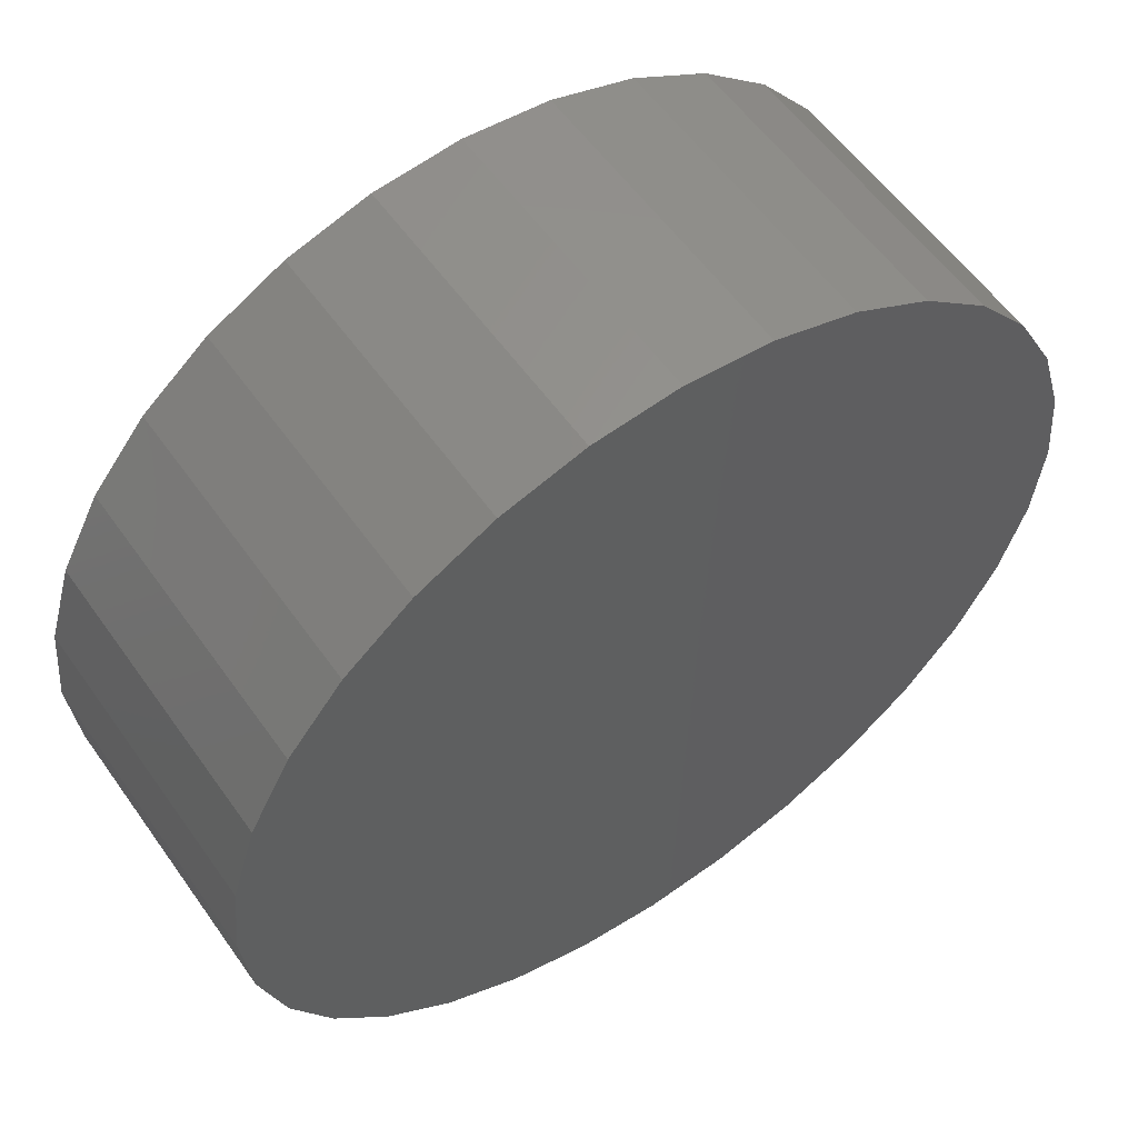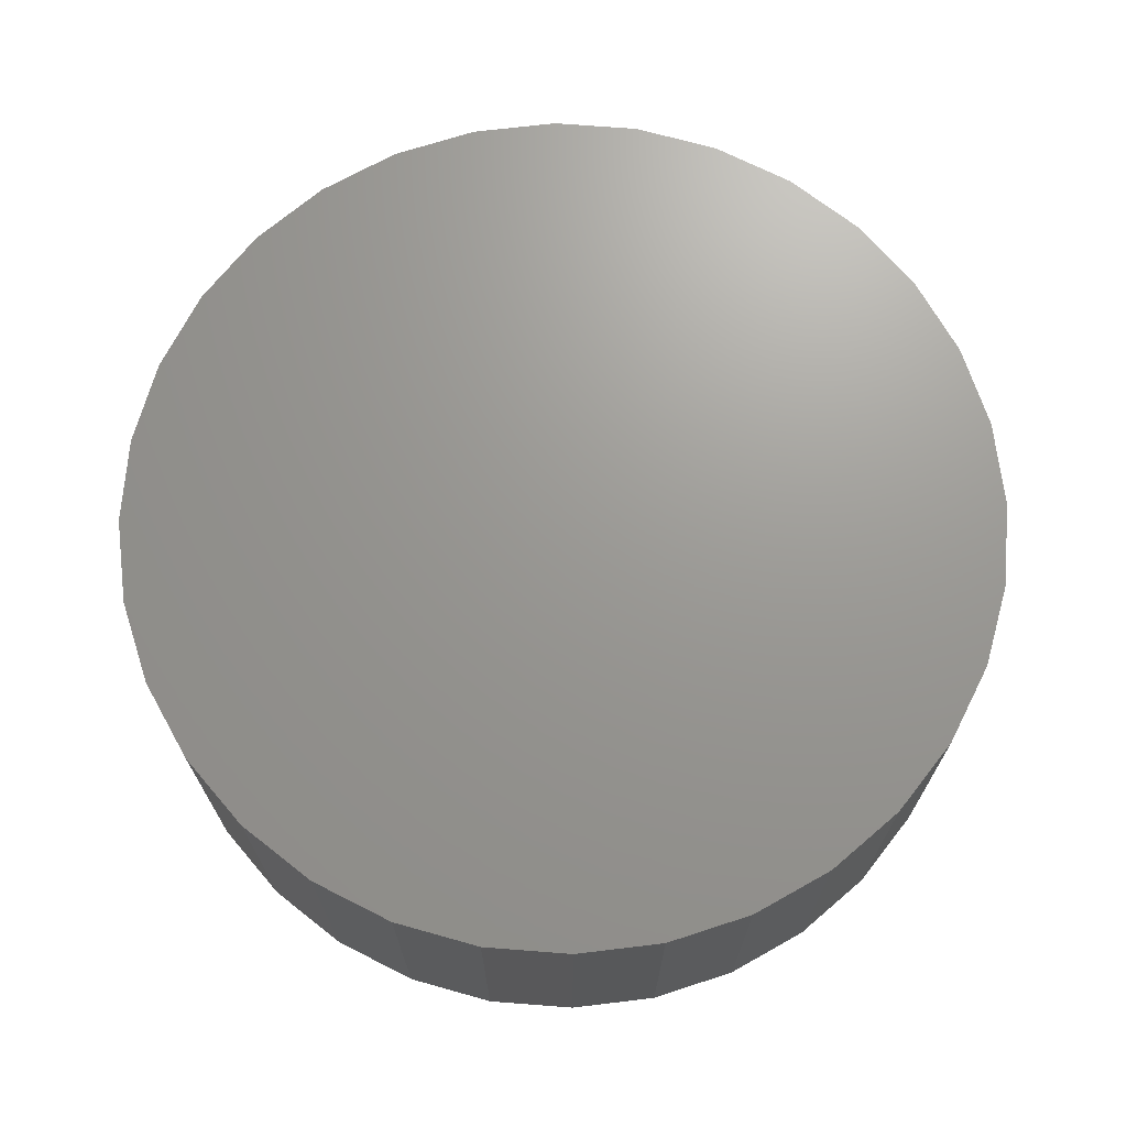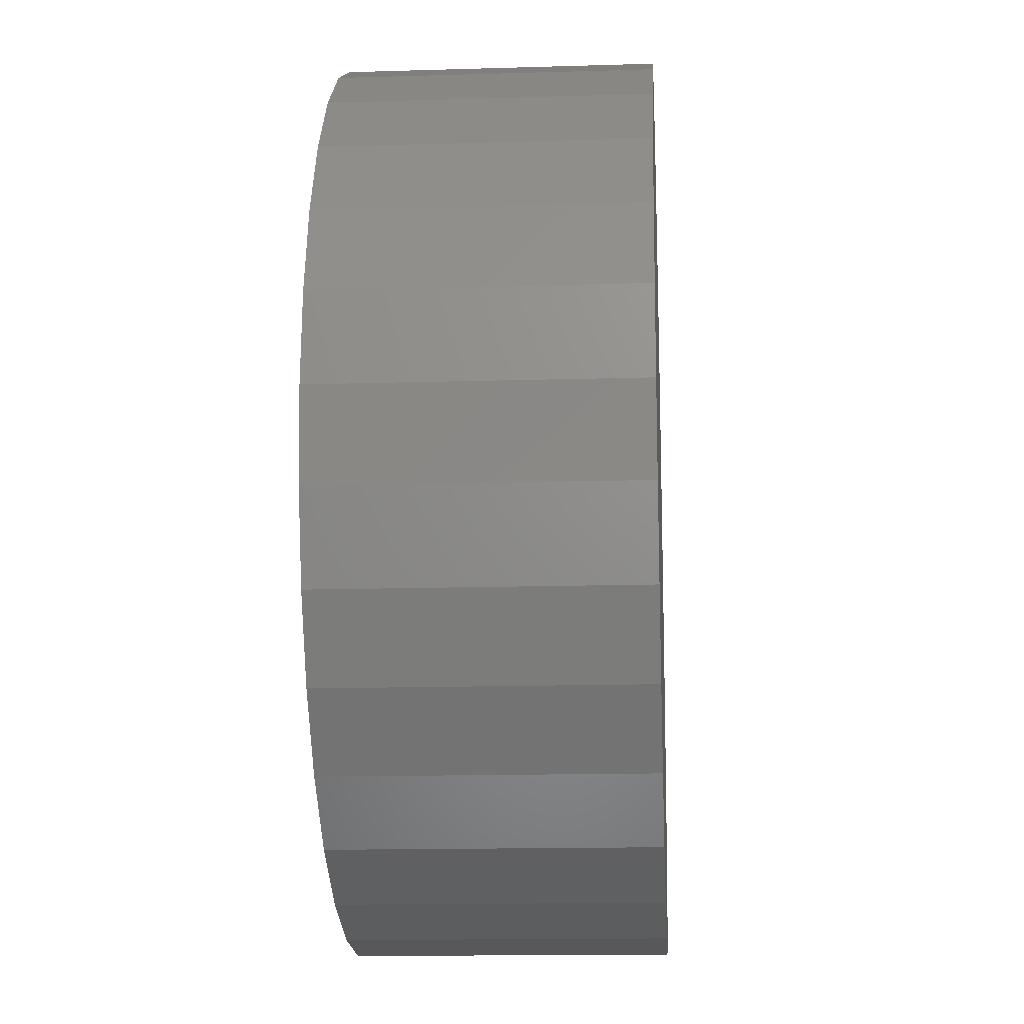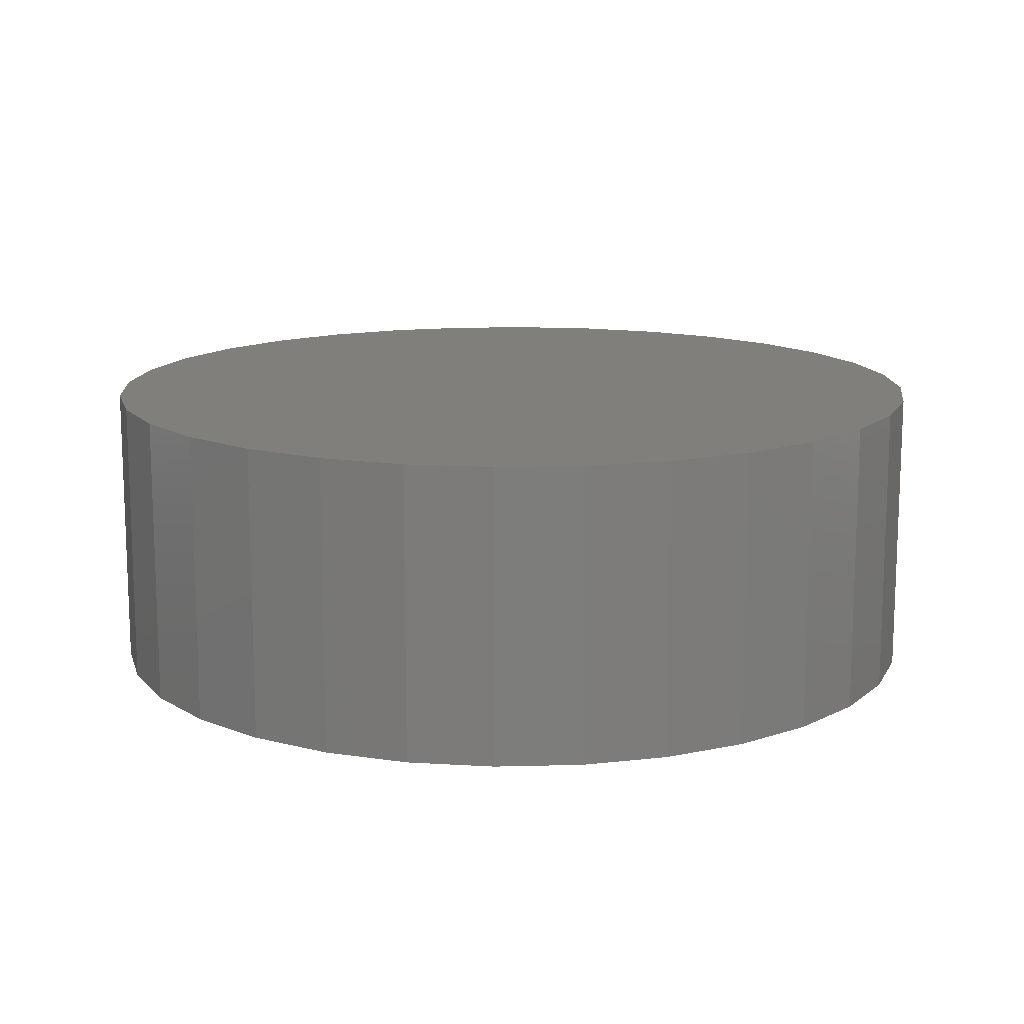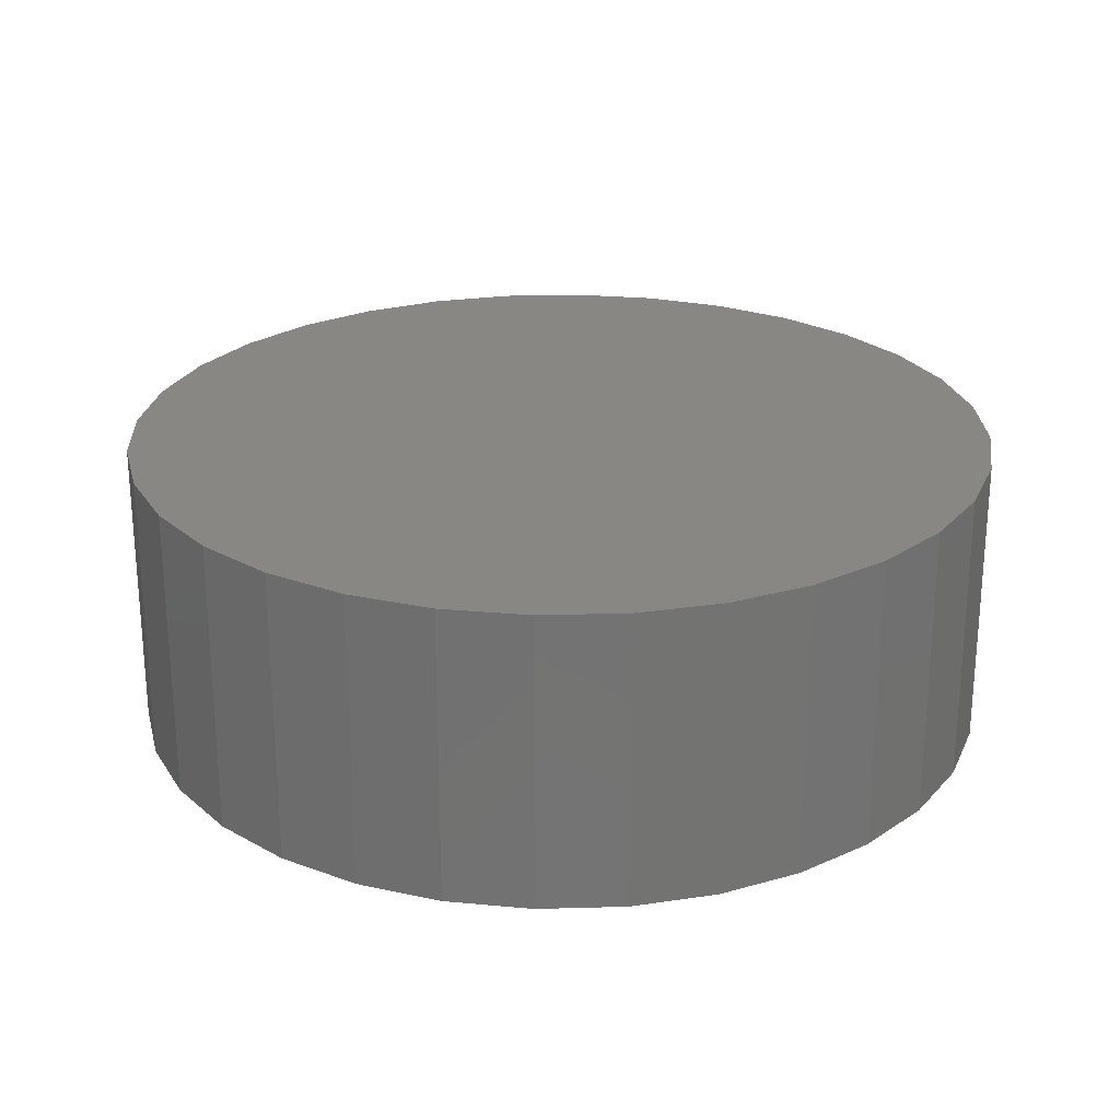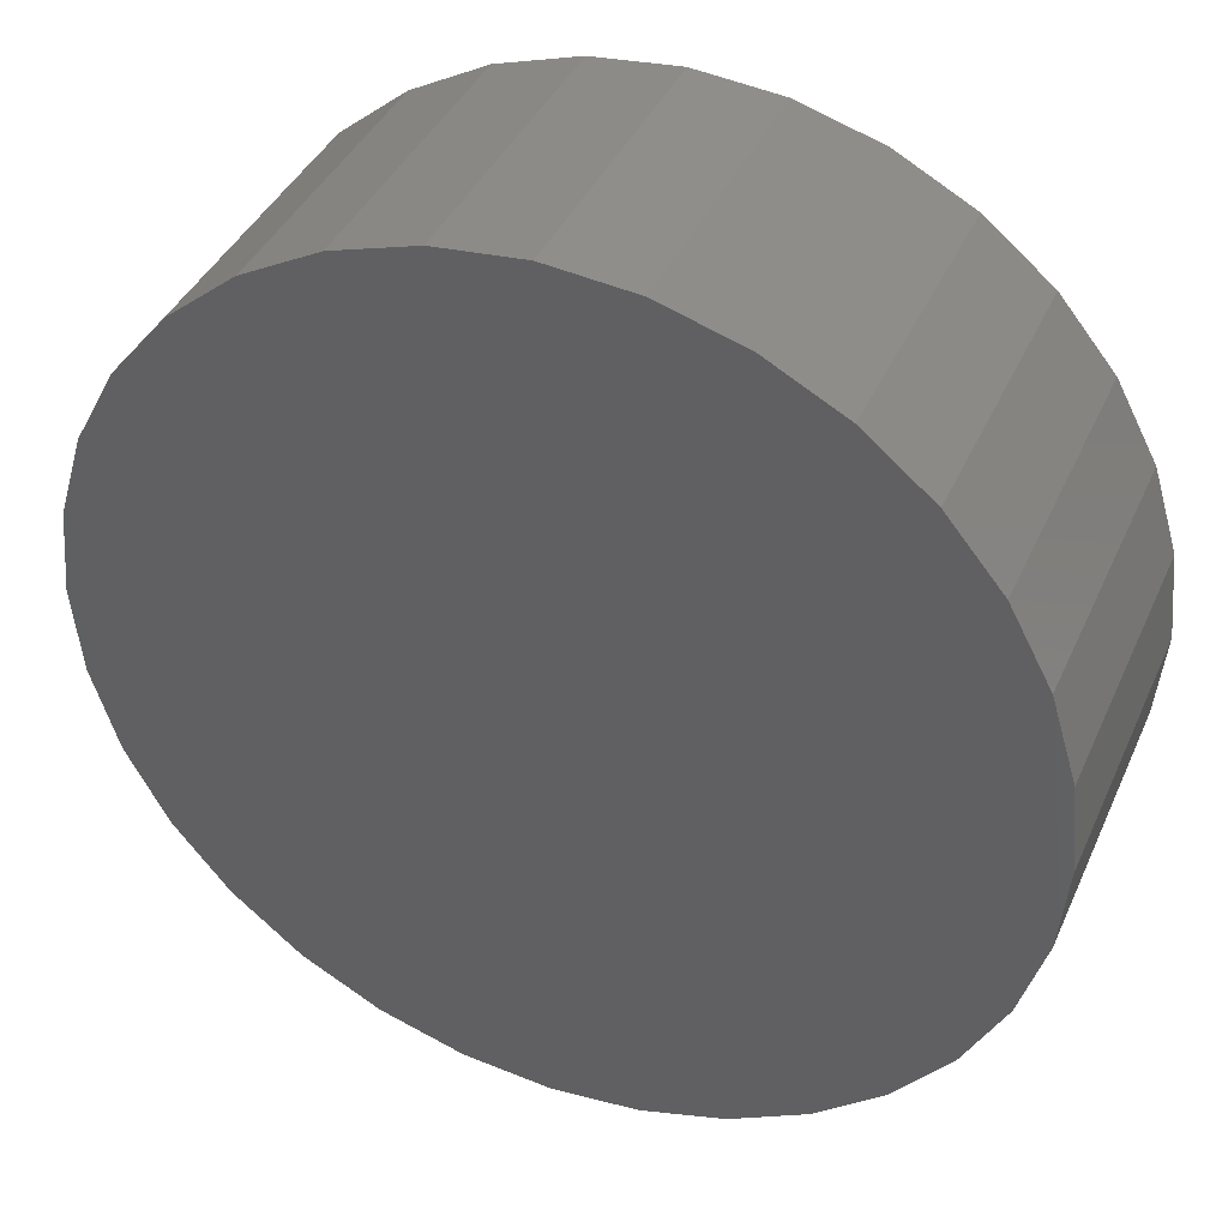
<metadata>
{"format":"stl","ext":"stl","renderer":"f3d","projection":"perspective","resolution":1024,"background":"white","views":[{"elev":57.1,"azim":-34.9,"up":"+Y"},{"elev":69.9,"azim":43.8,"up":"+Z"},{"elev":-14.4,"azim":-86.2,"up":"+Y"},{"elev":13.5,"azim":81.0,"up":"+Z"},{"elev":24.6,"azim":-109.5,"up":"+Z"},{"elev":39.8,"azim":22.5,"up":"+Y"}]}
</metadata>
<code>
# stl→obj: 128 verts, 252 faces
v -0.6195 0.2599 0
v -0.7061 0.2958 0
v -0.5568 0.3773 0
v 0.1404 0.6661 0
v 0.007895 0.6791 0
v 0.3037 0.714 0
v 0.1587 0.758 0
v 0.007895 0.7729 0
v -0.2879 0.714 0
v -0.1429 0.758 0
v -0.1246 0.6661 0
v -0.252 0.6274 0
v -0.4215 0.6426 0
v -0.3694 0.5647 0
v -0.5386 0.5465 0
v -0.4723 0.4802 0
v -0.6347 0.4294 0
v -0.4723 -0.4802 0
v -0.6347 -0.4294 0
v -0.5568 -0.3773 0
v -0.7061 -0.2958 0
v -0.6195 -0.2599 0
v -0.7501 -0.1508 0
v -0.6582 -0.1325 0
v -0.765 9.465e-17 0
v -0.6712 8.316e-17 0
v -0.7501 0.1508 0
v -0.6582 0.1325 0
v 0.007895 -0.6791 0
v -0.2879 -0.714 0
v -0.1246 -0.6661 0
v -0.4215 -0.6426 0
v -0.252 -0.6274 0
v -0.5386 -0.5465 0
v -0.3694 -0.5647 0
v 0.1587 -0.758 0
v 0.007895 -0.7729 0
v 0.3037 -0.714 0
v -0.1429 -0.758 0
v 0.6353 0.2599 0
v 0.5726 0.3773 0
v 0.7219 0.2958 0
v 0.4881 0.4802 0
v 0.6505 0.4294 0
v 0.3852 0.5647 0
v 0.5544 0.5465 0
v 0.2678 0.6274 0
v 0.4373 0.6426 0
v 0.4881 -0.4802 0
v 0.5726 -0.3773 0
v 0.6505 -0.4294 0
v 0.6353 -0.2599 0
v 0.7219 -0.2958 0
v 0.674 -0.1325 0
v 0.7659 -0.1508 0
v 0.687 0 0
v 0.7808 -1.893e-16 0
v 0.674 0.1325 0
v 0.7659 0.1508 0
v 0.1404 -0.6661 0
v 0.2678 -0.6274 0
v 0.4373 -0.6426 0
v 0.3852 -0.5647 0
v 0.5544 -0.5465 0
v 0.1404 -0.6661 0.4297
v 0.2678 -0.6274 0.4297
v 0.3852 -0.5647 0.4297
v 0.4881 -0.4802 0.4297
v 0.5726 -0.3773 0.4297
v 0.6353 -0.2599 0.4297
v 0.674 -0.1325 0.4297
v 0.687 4.341e-16 0.4297
v 0.007895 -0.6791 0.4297
v -0.1246 -0.6661 0.4297
v -0.252 -0.6274 0.4297
v -0.3694 -0.5647 0.4297
v -0.4723 -0.4802 0.4297
v -0.5568 -0.3773 0.4297
v -0.6195 -0.2599 0.4297
v -0.6582 -0.1325 0.4297
v -0.6712 8.316e-17 0.4297
v -0.1246 0.6661 0.4297
v -0.252 0.6274 0.4297
v -0.3694 0.5647 0.4297
v -0.4723 0.4802 0.4297
v -0.5568 0.3773 0.4297
v -0.6195 0.2599 0.4297
v -0.6582 0.1325 0.4297
v 0.007895 0.6791 0.4297
v 0.1404 0.6661 0.4297
v 0.2678 0.6274 0.4297
v 0.3852 0.5647 0.4297
v 0.4881 0.4802 0.4297
v 0.5726 0.3773 0.4297
v 0.6353 0.2599 0.4297
v 0.674 0.1325 0.4297
v 0.7808 4.94e-16 0.5234
v 0.7659 -0.1508 0.5234
v 0.7219 -0.2958 0.5234
v 0.6505 -0.4294 0.5234
v 0.5544 -0.5465 0.5234
v 0.4373 -0.6426 0.5234
v 0.3037 -0.714 0.5234
v 0.1587 -0.758 0.5234
v 0.007895 -0.7729 0.5234
v -0.1429 -0.758 0.5234
v -0.2879 -0.714 0.5234
v -0.4215 -0.6426 0.5234
v -0.5386 -0.5465 0.5234
v -0.6347 -0.4294 0.5234
v -0.7061 -0.2958 0.5234
v -0.7501 -0.1508 0.5234
v -0.765 9.465e-17 0.5234
v -0.7501 0.1508 0.5234
v -0.7061 0.2958 0.5234
v -0.6347 0.4294 0.5234
v -0.5386 0.5465 0.5234
v -0.4215 0.6426 0.5234
v -0.2879 0.714 0.5234
v -0.1429 0.758 0.5234
v 0.007895 0.7729 0.5234
v 0.1587 0.758 0.5234
v 0.3037 0.714 0.5234
v 0.4373 0.6426 0.5234
v 0.5544 0.5465 0.5234
v 0.6505 0.4294 0.5234
v 0.7219 0.2958 0.5234
v 0.7659 0.1508 0.5234
f 1 2 3
f 4 5 6
f 6 5 7
f 7 5 8
f 5 9 8
f 8 9 10
f 5 11 9
f 9 11 12
f 9 12 13
f 13 12 14
f 13 14 15
f 15 14 16
f 15 16 17
f 17 16 3
f 17 3 2
f 18 19 20
f 20 19 21
f 20 21 22
f 22 21 23
f 22 23 24
f 24 23 25
f 24 25 26
f 26 25 27
f 26 27 28
f 28 27 2
f 28 2 1
f 29 30 31
f 31 30 32
f 31 32 33
f 33 32 34
f 33 34 35
f 35 34 19
f 35 19 18
f 36 37 38
f 38 37 29
f 37 39 29
f 29 39 30
f 40 41 42
f 42 41 43
f 42 43 44
f 44 43 45
f 44 45 46
f 46 45 47
f 46 47 48
f 48 47 4
f 48 4 6
f 49 50 51
f 51 50 52
f 51 52 53
f 53 52 54
f 53 54 55
f 55 54 56
f 55 56 57
f 57 56 58
f 57 58 59
f 59 58 40
f 59 40 42
f 29 60 38
f 38 60 61
f 38 61 62
f 62 61 63
f 62 63 64
f 64 63 49
f 64 49 51
f 29 65 60
f 60 65 66
f 60 66 61
f 61 66 67
f 61 67 63
f 63 67 68
f 63 68 49
f 49 68 69
f 49 69 50
f 50 69 70
f 50 70 52
f 52 70 71
f 52 71 54
f 54 71 72
f 54 72 56
f 65 29 73
f 73 29 31
f 73 31 74
f 74 31 33
f 74 33 75
f 75 33 35
f 75 35 76
f 76 35 18
f 76 18 77
f 77 18 20
f 77 20 78
f 78 20 22
f 78 22 79
f 79 22 24
f 79 24 80
f 80 24 26
f 80 26 81
f 5 82 11
f 11 82 83
f 11 83 12
f 12 83 84
f 12 84 14
f 14 84 85
f 14 85 16
f 16 85 86
f 16 86 3
f 3 86 87
f 3 87 1
f 1 87 88
f 1 88 28
f 28 88 81
f 28 81 26
f 82 5 89
f 89 5 4
f 89 4 90
f 90 4 47
f 90 47 91
f 91 47 45
f 91 45 92
f 92 45 43
f 92 43 93
f 93 43 41
f 93 41 94
f 94 41 40
f 94 40 95
f 95 40 58
f 95 58 96
f 96 58 56
f 96 56 72
f 57 97 55
f 55 97 98
f 55 98 53
f 53 98 99
f 53 99 51
f 51 99 100
f 51 100 64
f 64 100 101
f 64 101 62
f 62 101 102
f 62 102 38
f 38 102 103
f 38 103 36
f 36 103 104
f 36 104 37
f 37 104 105
f 37 105 39
f 39 105 106
f 39 106 30
f 30 106 107
f 30 107 32
f 32 107 108
f 32 108 34
f 34 108 109
f 34 109 19
f 19 109 110
f 19 110 21
f 21 110 111
f 21 111 23
f 23 111 112
f 23 112 25
f 25 112 113
f 25 113 27
f 27 113 114
f 27 114 2
f 2 114 115
f 2 115 17
f 17 115 116
f 17 116 15
f 15 116 117
f 15 117 13
f 13 117 118
f 13 118 9
f 9 118 119
f 9 119 10
f 10 119 120
f 10 120 8
f 8 120 121
f 8 121 7
f 7 121 122
f 7 122 6
f 6 122 123
f 6 123 48
f 48 123 124
f 48 124 46
f 46 124 125
f 46 125 44
f 44 125 126
f 44 126 42
f 42 126 127
f 42 127 59
f 59 127 128
f 59 128 57
f 57 128 97
f 120 122 121
f 122 120 123
f 123 120 119
f 123 119 124
f 124 119 118
f 124 118 125
f 125 118 117
f 125 117 126
f 126 117 116
f 126 116 127
f 127 116 115
f 127 115 128
f 128 115 114
f 128 114 97
f 97 114 113
f 97 113 98
f 98 113 112
f 98 112 99
f 99 112 111
f 99 111 100
f 100 111 110
f 100 110 101
f 101 110 109
f 101 109 102
f 102 109 108
f 102 108 103
f 103 108 107
f 103 107 104
f 104 107 106
f 104 106 105
f 89 90 82
f 73 74 65
f 65 74 75
f 65 75 66
f 66 75 76
f 66 76 67
f 67 76 77
f 67 77 68
f 68 77 78
f 68 78 69
f 69 78 79
f 69 79 70
f 70 79 80
f 70 80 71
f 71 80 81
f 71 81 72
f 72 81 88
f 72 88 96
f 96 88 87
f 96 87 95
f 95 87 86
f 95 86 94
f 94 86 85
f 94 85 93
f 93 85 84
f 93 84 92
f 92 84 83
f 92 83 91
f 91 83 82
f 91 82 90

</code>
